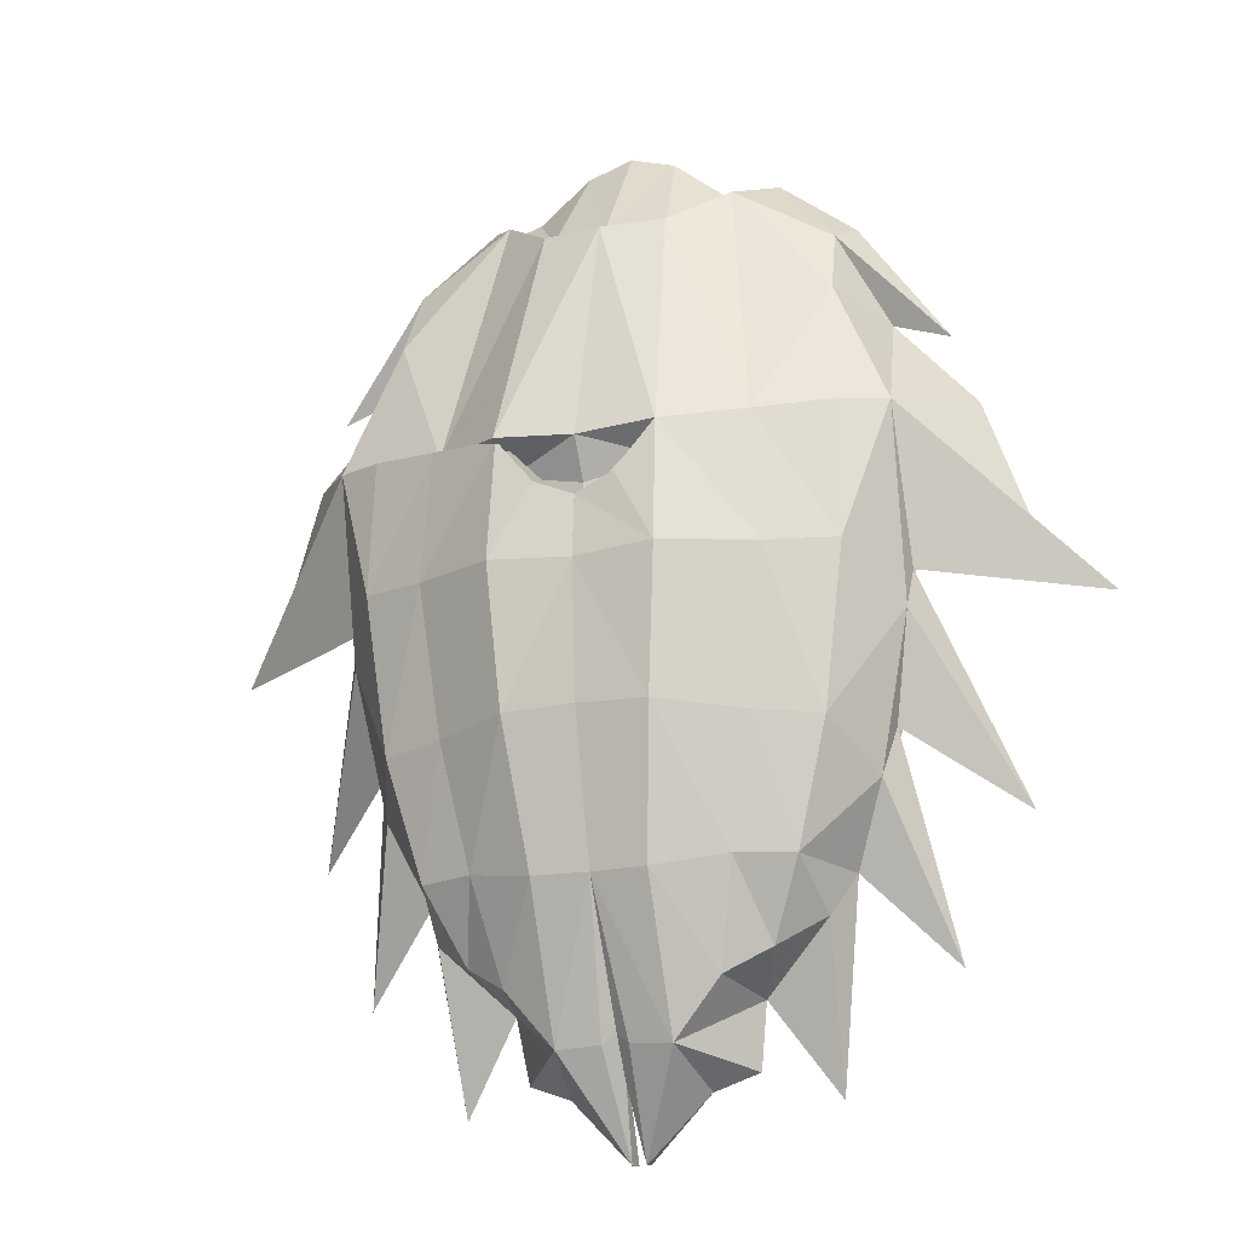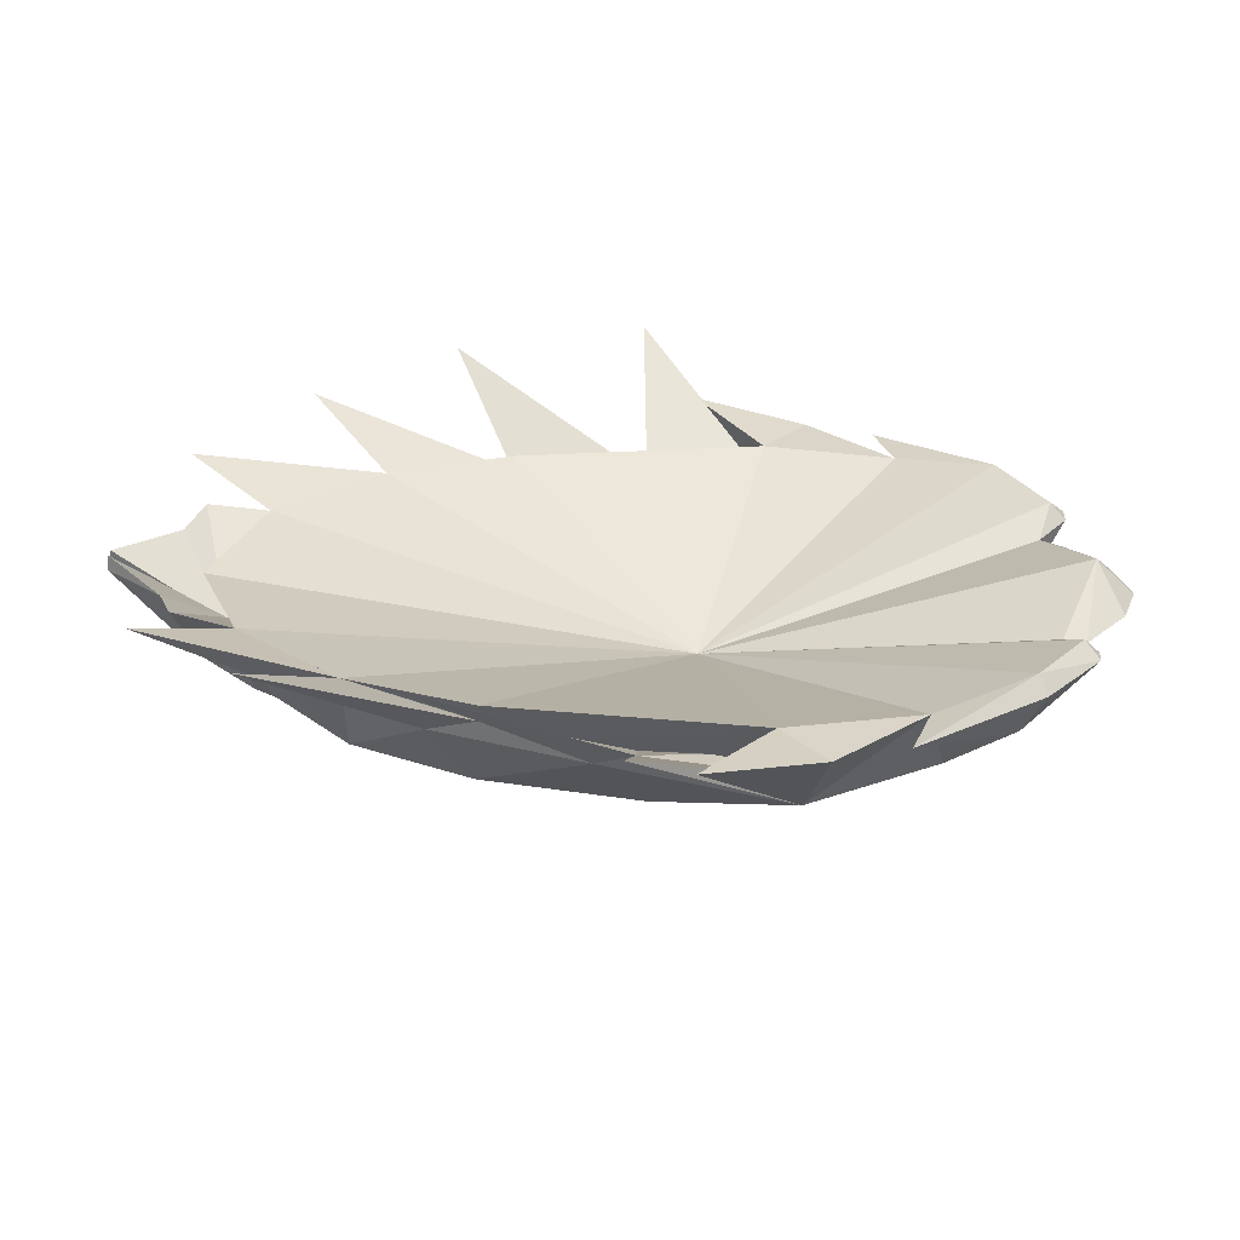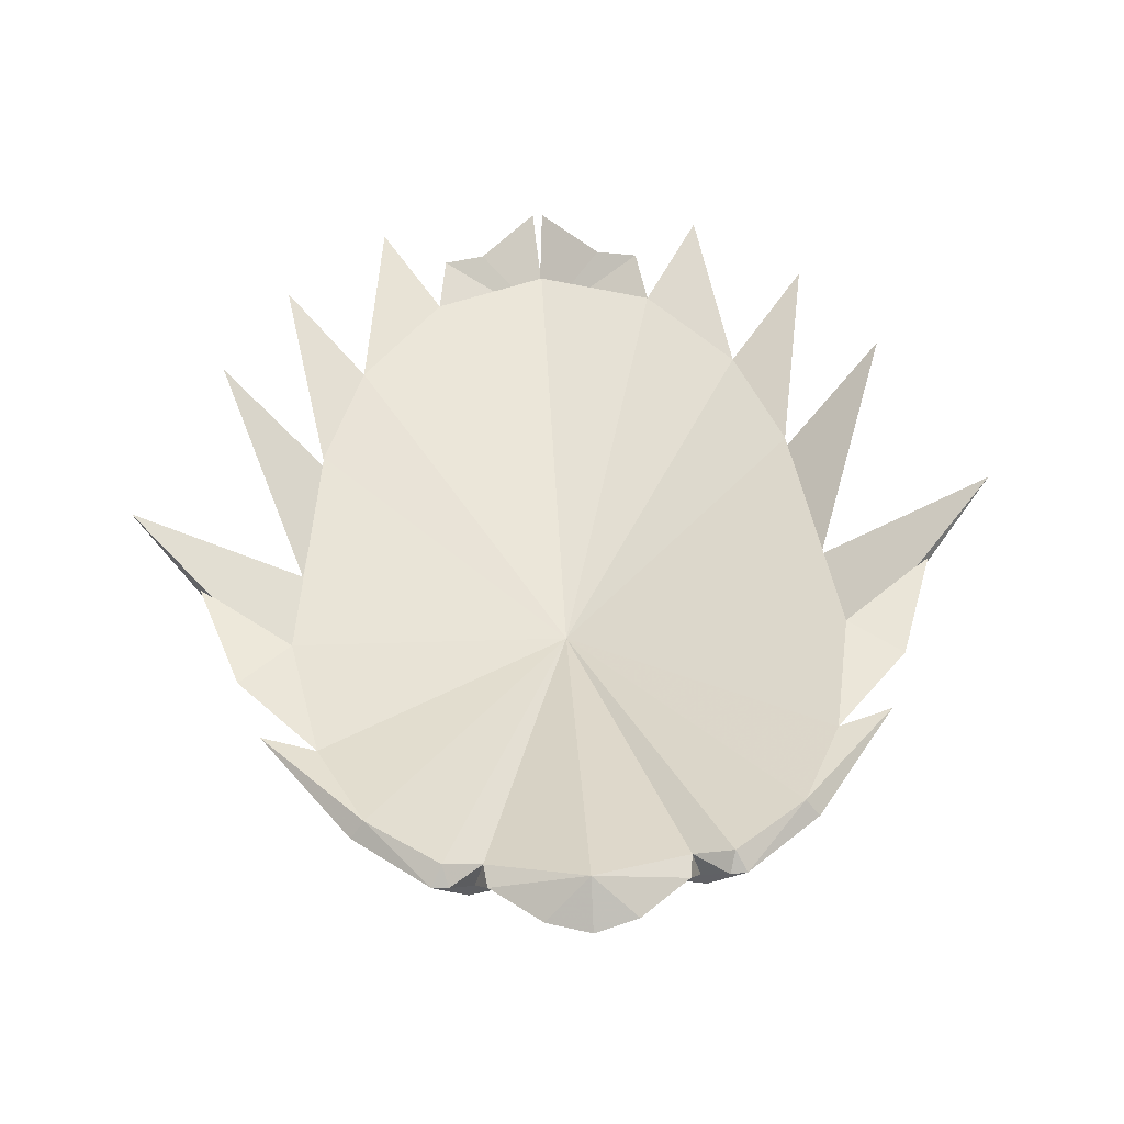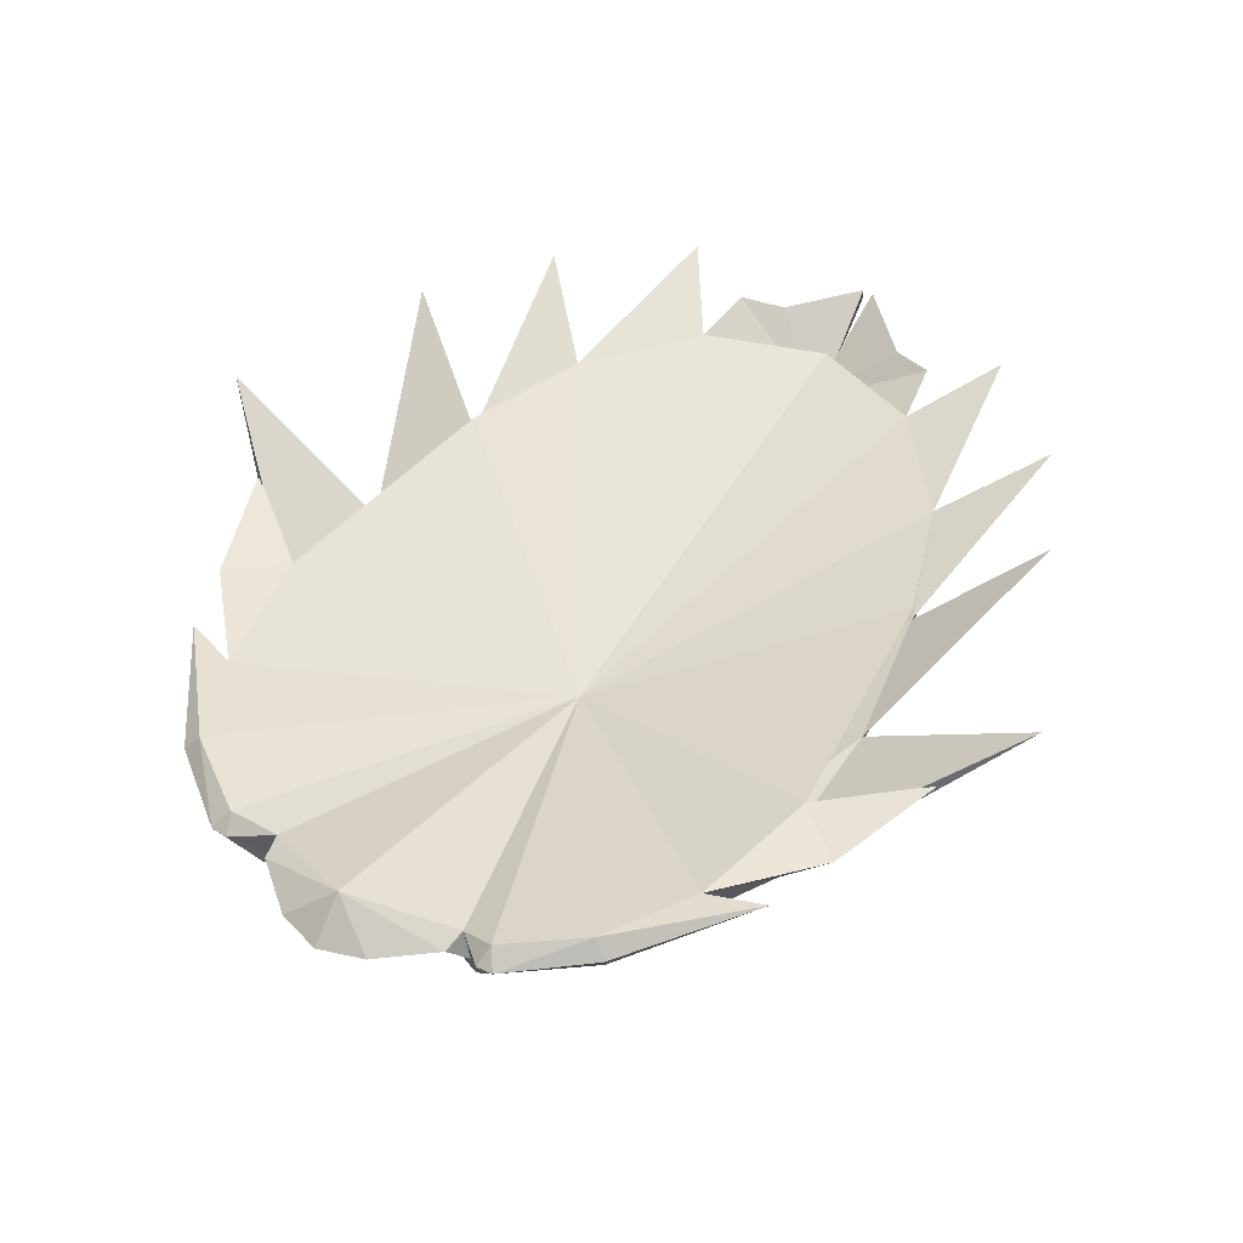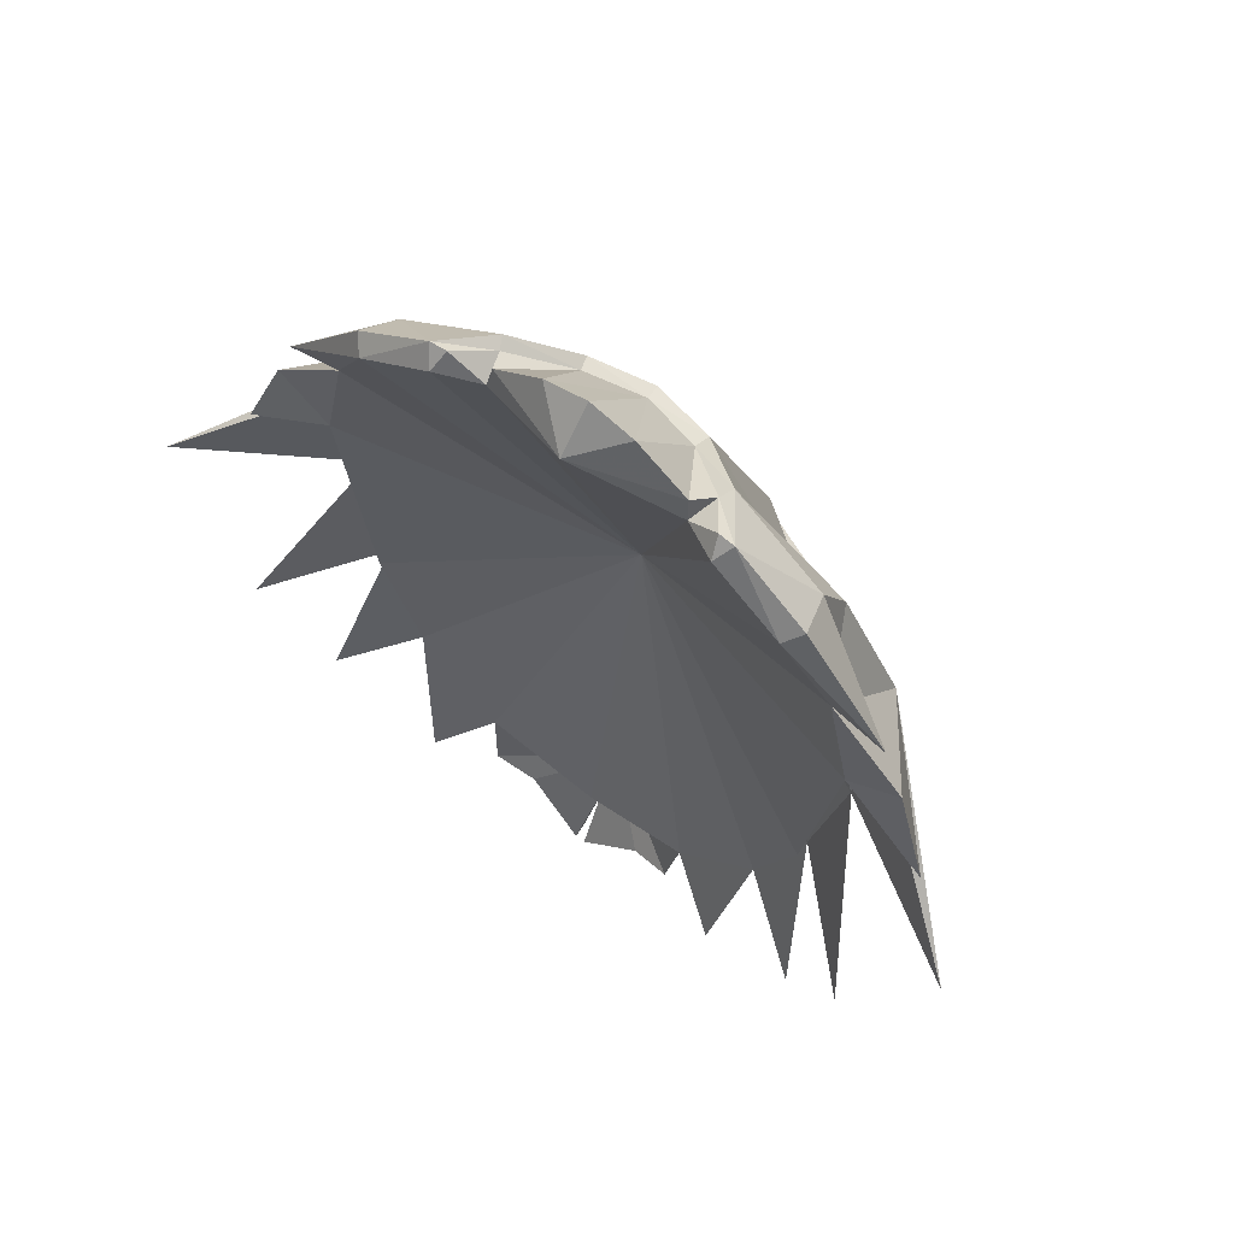
<metadata>
{"format":"obj","ext":"obj","renderer":"f3d","projection":"perspective","resolution":1024,"background":"white","views":[{"elev":-19.0,"azim":20.2,"up":"+Z"},{"elev":29.4,"azim":-88.5,"up":"+Y"},{"elev":48.3,"azim":-3.4,"up":"+Y"},{"elev":46.5,"azim":32.0,"up":"+Y"},{"elev":67.2,"azim":-143.3,"up":"+Z"}]}
</metadata>
<code>
g common_LeftHandShield_61901
v 6.077 2.659 16.79
v 5.627 3.297 16.16
v 5.399 2.613 16.8
v 4.054 2.377 15.62
v 4.054 2.377 15.62
v 2e-06 -0.8087 1.816
v -7e-06 3.711 17.3
v 8.46 2.868 -11.34
v 4.891 2.868 -15.73
v 11.52 2.868 4.597
v 10.45 2.868 10.12
v 13.71 2.868 6.464
v 8.578 3.539 14.14
v -6e-06 2.58 -17.74
v 10.26 2.868 -6.15
v 9.135 2.873 14.46
v 6.077 2.659 16.79
v 8.628 1.363 13.61
v 4.677 0.6778 15.87
v 15.38 3.325 1.671
v 11.14 -0.6493 5.604
v 11.52 2.868 4.597
v 4.054 2.377 15.62
v 3.916 2.155 16.57
v 4.411 1.177 15.77
v 12.74 2.868 9.323
v 5e-06 -2.773 -6.194
v -1e-06 0.1532 -15.7
v 4.348 -1.915 -6.131
v 5.036 0.56 -13.83
v 6e-06 -1.004 14.15
v 1.823 2.174 18.29
v -1e-06 2.174 18.88
v -6e-06 2.58 -17.74
v 4.891 2.868 -15.73
v 8.46 2.868 -11.34
v 9.082 0.4805 -5.575
v 10.26 2.868 -6.15
v 9.866 -0.07112 3.856
v 13.71 2.868 6.464
v 10.45 2.868 10.12
v 8.833 0.07465 10.83
v 6.325 -2.697 5.095
v 5e-06 -1.578 14.1
v 2.504 -1.009 14.29
v 2.339 -0.4443 14.31
v -7e-06 3.711 17.3
v -1e-06 2.174 18.88
v 1.823 2.174 18.29
v 3.095 -2.786 3.573
v 8e-06 -3.185 2.823
v 3.158 -4.134 4.594
v 1.1e-05 -4.14 4.395
v 5.399 2.613 16.8
v 5.627 3.297 16.16
v 3.916 2.155 16.57
v 15.38 3.325 1.671
v 12.74 2.868 9.323
v 8.578 3.539 14.14
v 9.135 2.873 14.46
v 12.74 2.868 9.323
v -5.399 2.613 16.8
v -5.627 3.297 16.16
v -6.077 2.659 16.79
v -4.054 2.377 15.62
v -4.054 2.377 15.62
v -4.891 2.868 -15.73
v -8.46 2.868 -11.34
v -13.71 2.868 6.464
v -10.45 2.868 10.12
v -11.52 2.868 4.597
v -8.578 3.539 14.14
v -10.26 2.868 -6.15
v -8.628 1.104 13.61
v -6.077 2.659 16.79
v -9.135 2.873 14.46
v -4.677 0.6778 15.87
v -11.52 2.868 4.597
v -11.14 -0.6493 5.604
v -15.38 3.325 1.671
v -4.411 1.177 15.77
v -3.916 2.155 16.57
v -4.054 2.377 15.62
v -12.74 2.868 9.323
v -4.348 -1.915 -6.131
v -5.036 0.56 -13.83
v -1.823 2.174 18.29
v -4.891 2.868 -15.73
v -8.46 2.868 -11.34
v -9.082 0.4804 -5.575
v -10.26 2.868 -6.15
v -9.866 -0.07105 3.856
v -10.45 2.868 10.12
v -13.71 2.868 6.464
v -8.833 -0.2245 10.84
v -6.325 -2.051 5.095
v -2.504 -1.009 14.29
v -2.339 -0.4443 14.31
v -1.823 2.174 18.29
v -3.095 -2.786 3.573
v -3.158 -4.377 4.594
v -5.399 2.613 16.8
v -5.627 3.297 16.16
v -3.916 2.155 16.57
v -15.38 3.325 1.671
v -12.74 2.868 9.323
v -8.578 3.539 14.14
v -9.135 2.873 14.46
v -12.74 2.868 9.323
v 9.798 1.551 -8.148
v 11.08 0.9757 -1.977
v 8.575 -1.37 -6.473
v 9.418 -1.7 -0.006661
v 11.14 -0.6493 5.604
v 11.25 1.457 -0.4133
v 18.07 5.566 -0.6967
v 2.259 0.07505 -17.6
v 0.2775 2.807 -21.46
v 2.749 3.065 -18.93
v 0.225 3.42 -21.38
v 7.263 -0.7297 -11.3
v 5.921 0.5739 -14.29
v 7.651 1.764 -13.08
v 6.707 -2.827 -0.1811
v 5.952 -2.362 -6.306
v 9.209 -1.614 5.467
v 5.024 -1.495 -11.27
v 4.891 2.868 -15.73
v 4.18 -0.1848 -15.32
v 3.245 -4.641 -0.3237
v 2.846 -4.043 -6.051
v 6.325 -2.697 5.095
v 3.158 -4.134 4.594
v 2.24 -2.54 -11.77
v -0.003974 -4.306 -0.4666
v -0.00489 -3.899 -5.918
v 1.574 -4.292 2.674
v 0.004148 -4.091 2.04
v 0.000287 -2.399 -11.78
v 0.524 0.2343 -17.49
v 7.364 4.218 -19.3
v 8.46 2.868 -11.34
v -0.1888 0.4623 -16.91
v 11.79 4.975 -14.67
v 10.26 2.203 -6.15
v 14.45 6.028 -8.73
v 11 0.5113 5.468
v 8.46 2.868 -11.34
v 7.364 4.218 -19.3
v 4.891 2.868 -15.73
v 11.79 4.975 -14.67
v 10.26 2.203 -6.15
v 14.45 6.028 -8.73
v 11.25 1.457 -0.4133
v 18.07 5.566 -0.6967
v 11 0.5113 5.468
v 0.000287 -2.399 -11.78
v -0.00489 -3.899 -5.918
v 0.225 3.42 -21.38
v -0.1888 0.4623 -16.91
v 2.749 3.065 -18.93
v 4.513 3.336 -18.26
v 0.2775 2.807 -21.46
v -0.1888 0.4623 -16.91
v 0.225 3.42 -21.38
v 5.616 -1.252 -0.4406
v 0.004148 -4.091 2.04
v 9.002 0.2657 5.352
v -0.003974 -4.306 -0.4666
v 3.158 -4.134 4.594
v 6.325 -2.697 5.095
v 9.002 0.2657 5.352
v 9.209 -1.614 5.467
v 11.14 -0.6493 5.604
v 11 0.5113 5.468
v 4.513 3.336 -18.26
v 1.574 -4.292 2.674
v 1.574 -4.292 2.674
v 9.082 -0.5824 -5.575
v 4.348 -2.687 -6.131
v 10.32 -0.8093 4.887
v 0.5727 -1.476 -13.53
v 1.66 -0.835 -15
v 2.911 -3.807 4.44
v 6.429 -2.431 5.095
v 2e-05 -3.546 -6.194
v 0.2491 -4.025 1.698
v 7.891 0.2252 -10.3
v 5.036 -0.1144 -13.83
v 11.17 0.209 3.436
v 10.32 -0.8093 4.887
v 9.082 -0.5824 -5.575
v 11.17 0.209 3.436
v 4.348 -2.687 -6.131
v 1.66 -0.835 -15
v 5.036 -0.1144 -13.83
v 2.911 -3.807 4.44
v 6.429 -2.431 5.095
v 0.2491 -4.025 1.698
v 1.9e-05 -3.546 -6.194
v 7.891 0.2252 -10.3
v 0.5727 -1.476 -13.53
v -11.08 0.9757 -1.977
v -9.798 1.551 -8.148
v -8.575 -1.37 -6.473
v -9.418 -1.7 -0.006651
v -11.14 -0.6493 5.604
v -11.25 1.457 -0.4133
v -18.07 5.566 -0.6967
v -0.2775 2.807 -21.46
v -2.259 0.07505 -17.6
v -2.749 3.065 -18.93
v -0.225 3.42 -21.38
v -5.921 0.5739 -14.29
v -7.263 -0.7297 -11.3
v -7.651 1.764 -13.08
v -6.707 -2.827 -0.1811
v -5.952 -2.362 -6.306
v -9.208 -1.614 5.467
v -5.024 -1.495 -11.27
v -4.891 2.868 -15.73
v -4.18 -0.1848 -15.32
v -3.245 -4.641 -0.3237
v -2.846 -4.043 -6.051
v -3.158 -4.134 4.594
v -6.325 -2.697 5.095
v -2.24 -2.54 -11.77
v 0.00399 -4.306 -0.4666
v 0.004905 -3.899 -5.918
v -0.004131 -4.091 2.04
v -1.574 -4.292 2.674
v -0.000276 -2.399 -11.78
v -0.5239 0.2343 -17.49
v -7.364 4.218 -19.3
v -8.46 2.868 -11.34
v 0.1888 0.4623 -16.91
v -10.26 2.203 -6.15
v -11.79 4.975 -14.67
v -14.45 6.028 -8.73
v -11 0.5113 5.468
v -7.364 4.218 -19.3
v -8.46 2.868 -11.34
v -4.891 2.868 -15.73
v -11.79 4.975 -14.67
v -10.26 2.203 -6.15
v -14.45 6.028 -8.73
v -11.25 1.457 -0.4133
v -18.07 5.566 -0.6967
v -11 0.5113 5.468
v 0.004905 -3.899 -5.918
v -0.000276 -2.399 -11.78
v 0.1888 0.4623 -16.91
v -0.225 3.42 -21.38
v -2.749 3.065 -18.93
v -4.513 3.336 -18.26
v 0.1888 0.4623 -16.91
v -0.2775 2.807 -21.46
v -0.225 3.42 -21.38
v -0.004131 -4.091 2.04
v -5.616 -1.252 -0.4406
v -9.002 0.2656 5.352
v 0.00399 -4.306 -0.4666
v -6.325 -2.697 5.095
v -3.158 -4.134 4.594
v -9.002 0.2656 5.352
v -9.208 -1.614 5.467
v -11.14 -0.6493 5.604
v -11 0.5113 5.468
v -4.513 3.336 -18.26
v -1.574 -4.292 2.674
v -1.574 -4.292 2.674
v -9.082 -0.5824 -5.575
v -4.348 -2.687 -6.131
v -10.32 -0.8093 4.887
v -0.5727 -1.476 -13.53
v -1.66 -0.835 -15
v -2.911 -3.807 4.44
v -6.429 -2.431 5.095
v -2.4e-05 -3.546 -6.194
v -0.2491 -4.025 1.698
v -7.891 0.2252 -10.3
v -5.036 -0.1144 -13.83
v -11.17 0.209 3.436
v -10.32 -0.8093 4.887
v -9.082 -0.5824 -5.575
v -11.17 0.209 3.436
v -4.348 -2.687 -6.131
v -1.66 -0.835 -15
v -5.036 -0.1144 -13.83
v -2.911 -3.807 4.44
v -6.429 -2.431 5.095
v -0.2491 -4.025 1.698
v -2.2e-05 -3.546 -6.194
v -7.891 0.2252 -10.3
v -0.5727 -1.476 -13.53
f 1 2 3
f 4 3 2
f 5 6 7
f 6 8 9
f 10 11 12
f 11 6 13
f 6 9 14
f 8 6 15
f 10 15 6
f 6 11 10
f 16 17 18
f 19 18 17
f 20 21 22
f 23 24 25
f 16 18 26
f 27 28 29
f 30 29 28
f 31 32 33
f 28 34 30
f 35 30 34
f 30 35 36
f 36 37 30
f 37 36 38
f 39 37 22
f 38 22 37
f 40 41 21
f 42 21 41
f 41 18 42
f 26 18 41
f 21 42 43
f 19 43 42
f 44 45 31
f 46 31 45
f 31 46 32
f 47 48 49
f 32 46 24
f 42 18 19
f 45 19 46
f 25 46 19
f 50 51 29
f 27 29 51
f 52 43 45
f 45 43 19
f 51 50 53
f 52 53 50
f 29 39 50
f 39 29 37
f 37 29 30
f 24 46 25
f 54 25 17
f 19 17 25
f 54 23 25
f 44 52 45
f 43 52 50
f 53 52 44
f 13 6 55
f 56 4 47
f 22 21 39
f 21 43 39
f 43 50 39
f 20 40 21
f 57 10 12
f 58 11 13
f 2 1 59
f 60 59 1
f 6 5 55
f 60 61 59
f 56 47 49
f 62 63 64
f 63 62 65
f 7 6 66
f 67 68 6
f 69 70 71
f 72 6 70
f 14 67 6
f 73 6 68
f 6 73 71
f 71 70 6
f 74 75 76
f 75 74 77
f 78 79 80
f 81 82 83
f 84 74 76
f 85 28 27
f 28 85 86
f 33 87 31
f 86 34 28
f 34 86 88
f 89 88 86
f 86 90 89
f 91 89 90
f 78 90 92
f 90 78 91
f 79 93 94
f 93 79 95
f 95 74 93
f 93 74 84
f 96 95 79
f 95 96 77
f 31 97 44
f 97 31 98
f 87 98 31
f 99 48 47
f 82 98 87
f 77 74 95
f 98 77 97
f 77 98 81
f 85 51 100
f 51 85 27
f 97 96 101
f 77 96 97
f 53 100 51
f 100 53 101
f 100 92 85
f 90 85 92
f 86 85 90
f 81 98 82
f 75 81 102
f 81 75 77
f 81 83 102
f 97 101 44
f 100 101 96
f 44 101 53
f 103 6 72
f 47 65 104
f 92 79 78
f 92 96 79
f 92 100 96
f 79 94 80
f 69 71 105
f 72 70 106
f 107 64 63
f 64 107 108
f 103 66 6
f 107 109 108
f 99 47 104
f 110 111 112
f 113 112 111
f 114 111 115
f 114 115 116
f 117 118 119
f 120 119 118
f 121 122 123
f 113 124 112
f 125 112 124
f 113 114 126
f 112 125 121
f 127 121 125
f 117 128 129
f 129 128 122
f 124 130 125
f 131 125 130
f 132 133 124
f 130 124 133
f 127 134 129
f 117 129 134
f 130 135 131
f 136 131 135
f 137 138 130
f 135 130 138
f 134 139 117
f 140 117 139
f 113 111 114
f 123 141 142
f 141 123 128
f 122 128 123
f 143 118 140
f 139 143 140
f 140 118 117
f 112 121 110
f 144 145 110
f 144 110 142
f 121 142 110
f 111 145 146
f 111 146 115
f 126 132 113
f 124 113 132
f 134 127 131
f 125 131 127
f 139 134 136
f 131 136 134
f 121 127 122
f 129 122 127
f 114 116 147
f 148 149 150
f 151 148 152
f 153 152 154
f 155 154 156
f 157 158 148
f 152 148 158
f 159 160 161
f 161 160 162
f 162 160 150
f 163 164 165
f 166 167 168
f 166 152 158
f 169 166 158
f 154 152 166
f 145 111 110
f 142 121 123
f 130 133 137
f 170 171 172
f 156 154 168
f 173 172 171
f 154 166 168
f 173 174 172
f 175 172 174
f 128 117 176
f 148 150 157
f 160 157 150
f 176 117 119
f 168 167 177
f 169 167 166
f 170 172 178
f 179 180 181
f 182 180 183
f 180 184 185
f 180 186 187
f 187 184 180
f 180 188 189
f 182 186 180
f 180 185 181
f 179 181 190
f 191 192 193
f 194 195 196
f 197 194 198
f 199 200 194
f 194 197 199
f 192 194 201
f 200 202 194
f 198 194 191
f 191 194 192
f 180 179 188
f 194 196 201
f 194 202 195
f 180 189 183
f 203 204 205
f 205 206 203
f 203 207 208
f 208 207 209
f 210 211 212
f 212 213 210
f 214 215 216
f 217 206 205
f 205 218 217
f 207 206 219
f 218 205 215
f 215 220 218
f 221 211 222
f 221 222 214
f 223 217 218
f 218 224 223
f 225 226 217
f 217 223 225
f 227 220 222
f 222 211 227
f 228 223 224
f 224 229 228
f 230 231 223
f 223 228 230
f 232 227 211
f 211 233 232
f 203 206 207
f 234 216 235
f 216 234 221
f 221 214 216
f 210 236 233
f 236 232 233
f 210 233 211
f 215 205 204
f 237 238 204
f 204 238 235
f 235 215 204
f 237 203 239
f 239 203 208
f 226 219 206
f 206 217 226
f 220 227 224
f 224 218 220
f 227 232 229
f 229 224 227
f 220 215 214
f 214 222 220
f 209 207 240
f 241 242 243
f 242 244 245
f 245 246 247
f 247 248 249
f 250 251 242
f 242 245 250
f 252 253 254
f 252 254 255
f 252 255 243
f 256 257 258
f 259 260 261
f 245 260 250
f 260 262 250
f 245 247 260
f 203 237 204
f 215 235 216
f 225 223 231
f 263 264 265
f 247 249 261
f 265 266 263
f 260 247 261
f 267 266 265
f 265 268 267
f 211 221 269
f 243 242 251
f 251 252 243
f 211 269 212
f 259 261 270
f 259 262 260
f 265 264 271
f 272 273 274
f 275 273 276
f 273 277 278
f 273 279 280
f 280 277 273
f 273 281 282
f 275 279 273
f 273 278 274
f 272 274 283
f 284 285 286
f 287 288 289
f 290 287 291
f 292 293 287
f 287 290 292
f 285 287 294
f 293 295 287
f 291 287 284
f 284 287 285
f 273 272 281
f 287 289 294
f 287 295 288
f 273 282 276

</code>
